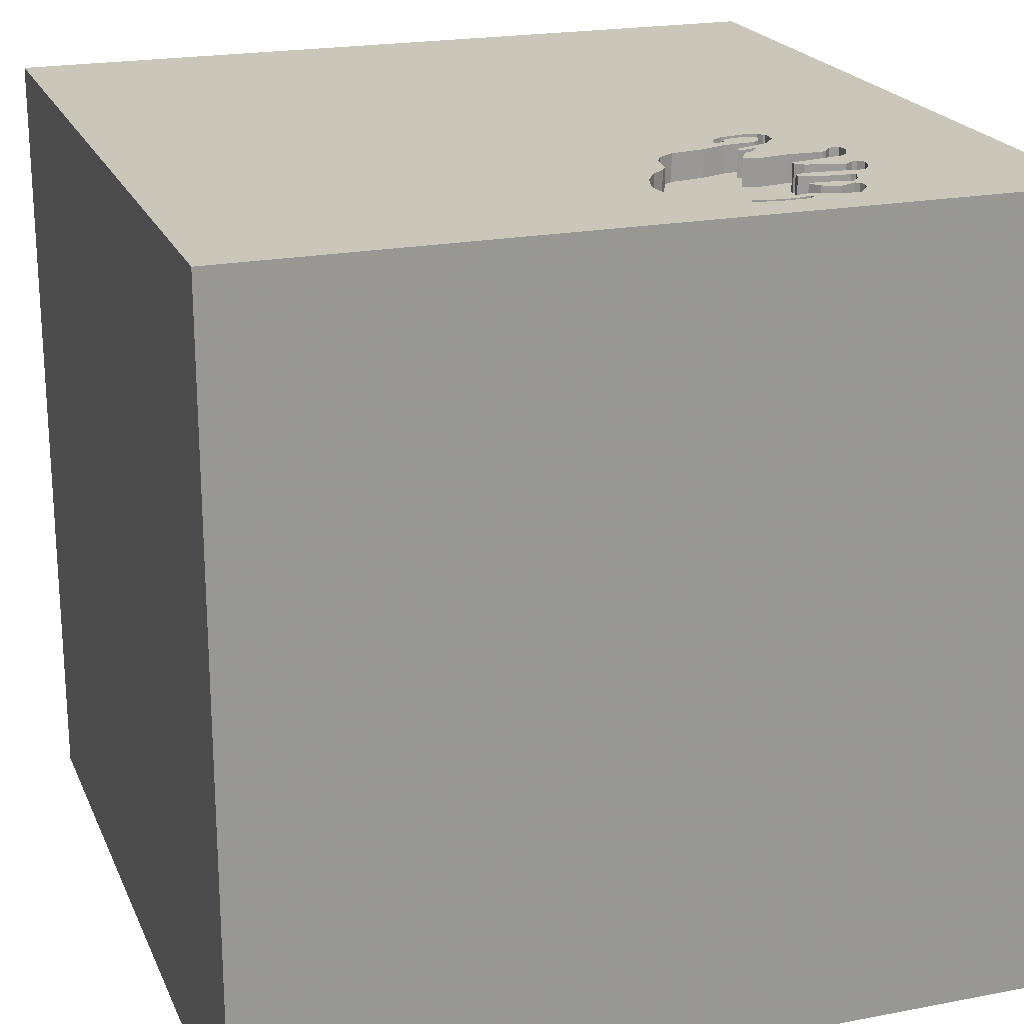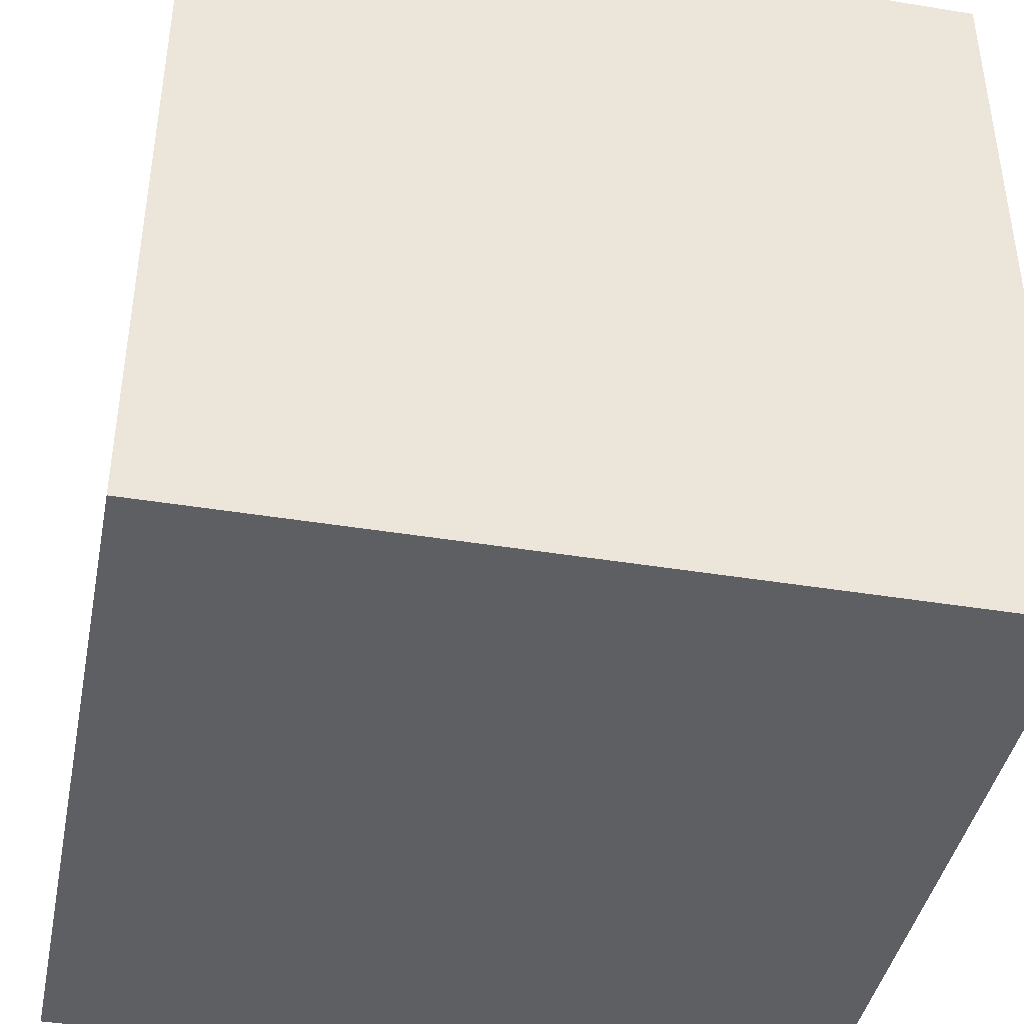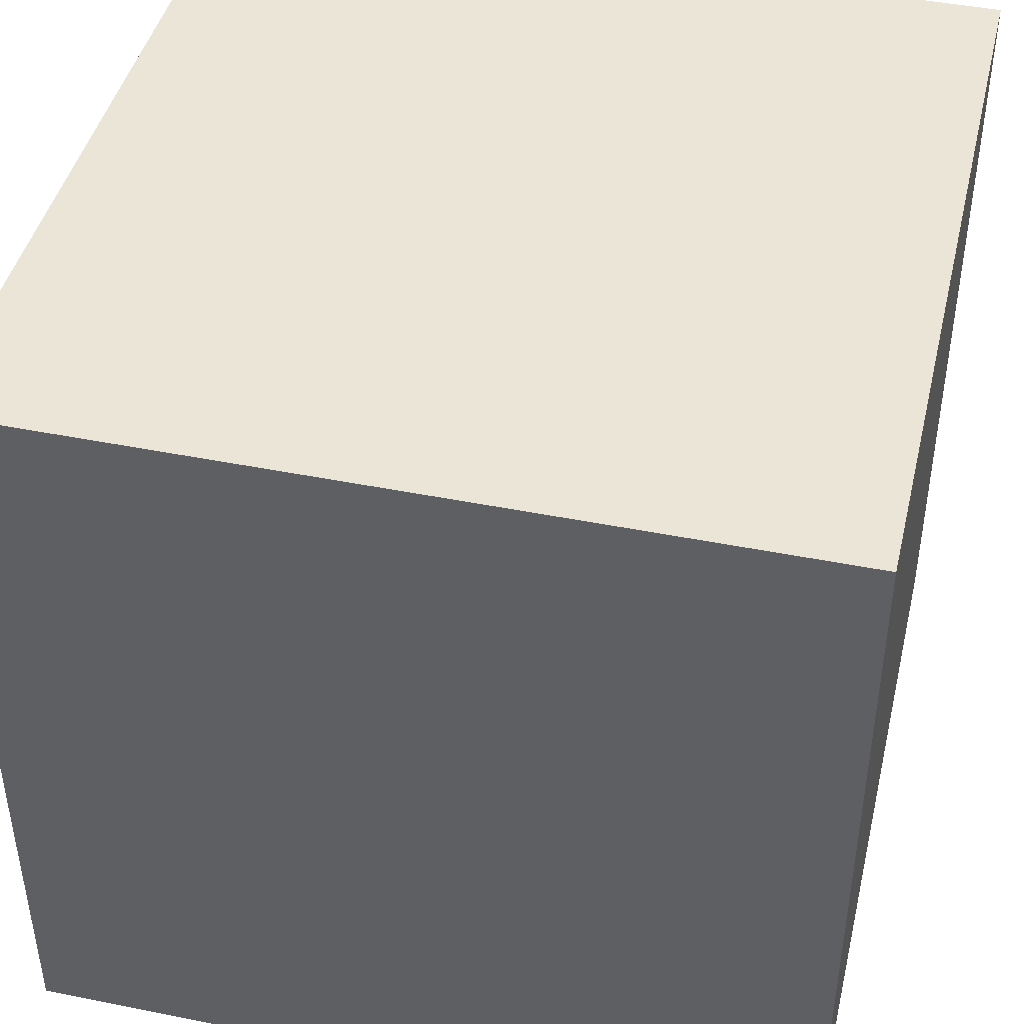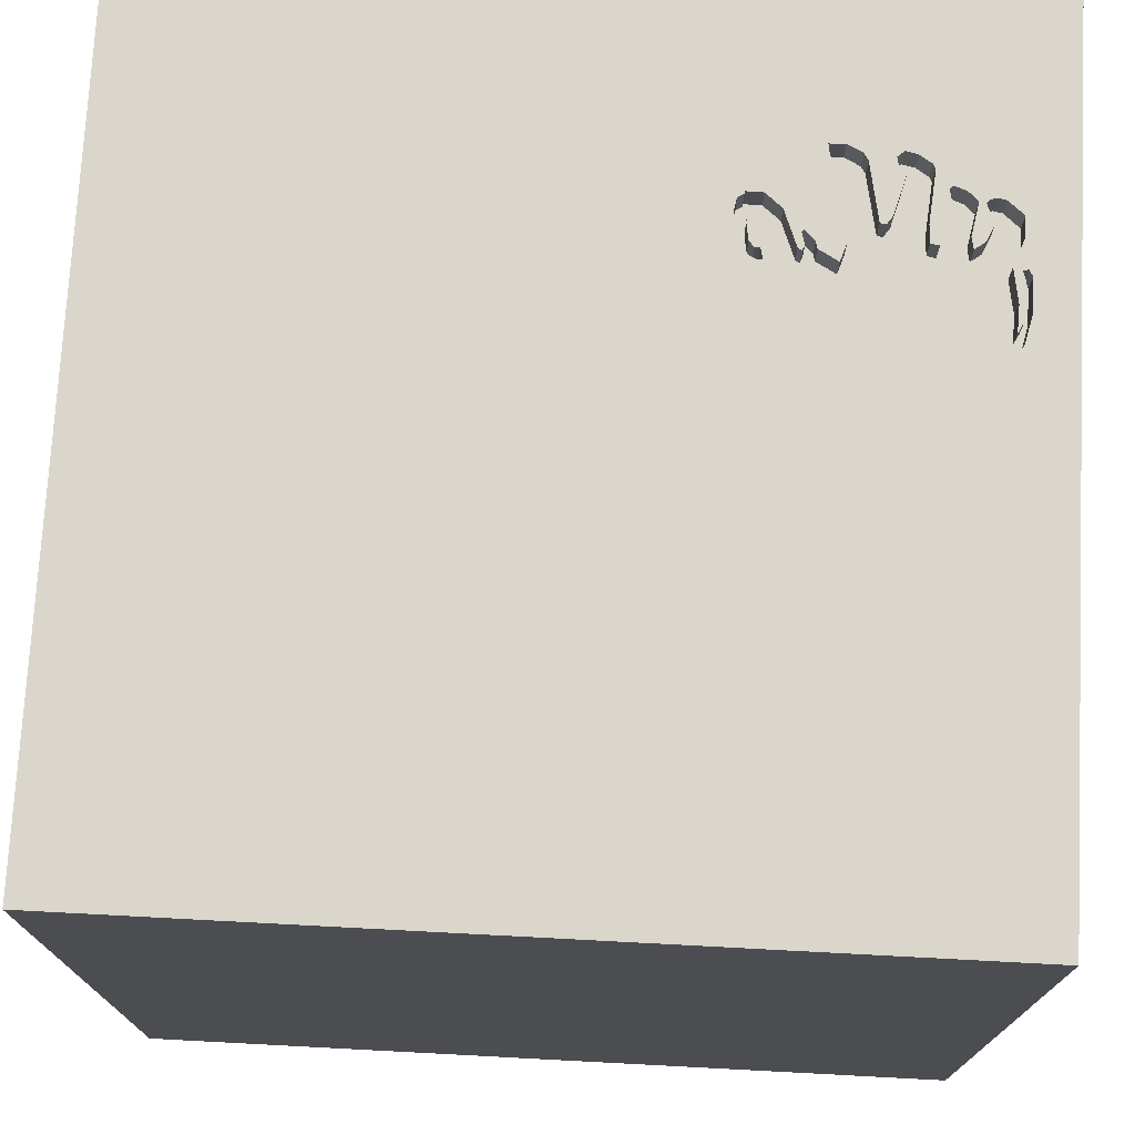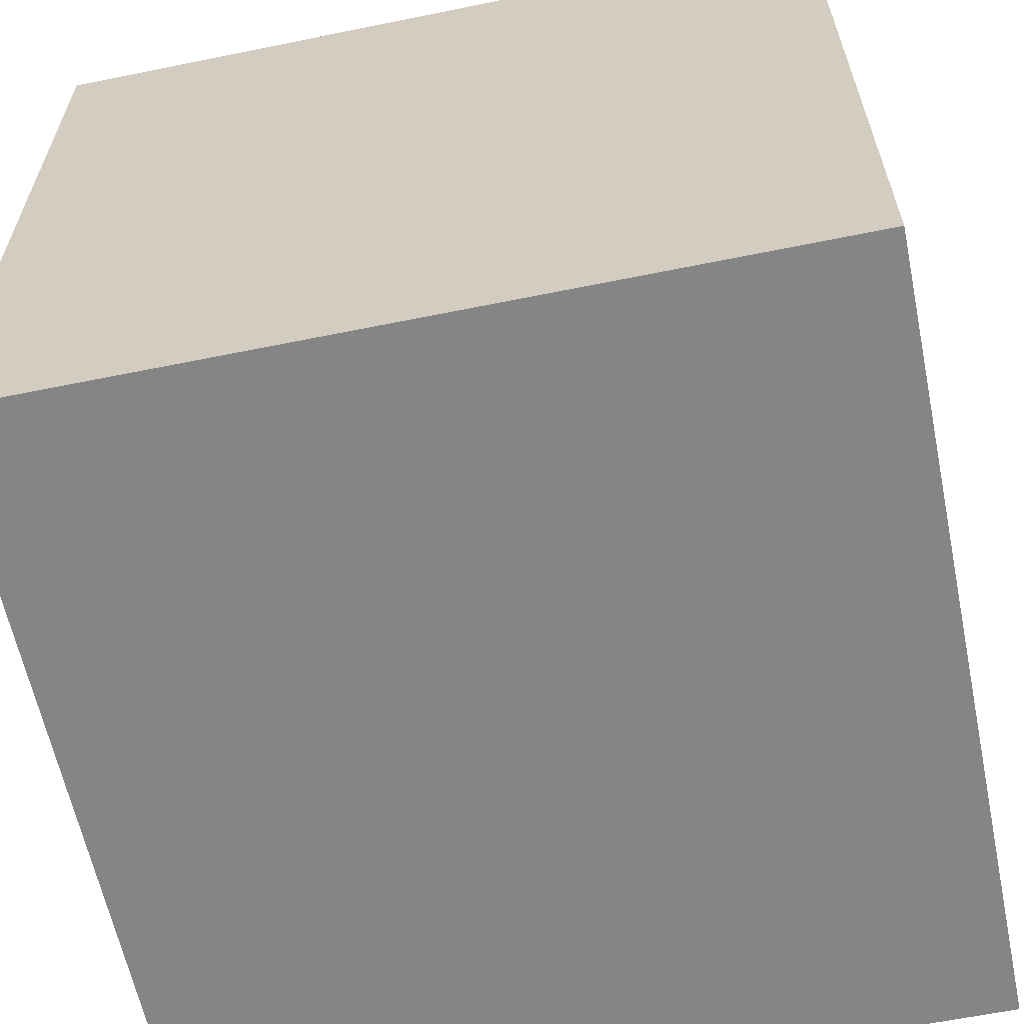
<metadata>
{"format":"obj","ext":"obj","renderer":"f3d","projection":"perspective","resolution":1024,"background":"white","views":[{"elev":21.1,"azim":-108.9,"up":"+Y"},{"elev":-41.6,"azim":-101.2,"up":"+Z"},{"elev":44.0,"azim":-76.7,"up":"+Z"},{"elev":74.1,"azim":-177.0,"up":"+Y"},{"elev":-61.7,"azim":-78.3,"up":"+Y"}]}
</metadata>
<code>
o elephant_50
v -1.047 1.5 0.7288
v -1.178 1.5 0.6185
v -1.178 1.4 0.6185
v -0.6071 1.5 0.7216
v -0.8967 1.5 0.6887
v -0.819 1.5 0.259
v -0.819 1.4 0.259
v -0.7141 1.5 0.5966
v -0.7141 1.4 0.5966
v -0.7915 1.5 0.5909
v -0.5524 1.5 0.5553
v -1.33 1.5 0.5402
v -0.6215 1.5 0.4832
v -1.185 1.5 0.1478
v -0.8752 -0.1074 -1.5
v -1.5 -1.5 -1.5
v -1.172 -1.5 -0.2604
v -1.5 -1.5 1.5
v -0.8854 1.5 1.094
v -0.8496 1.5 -0.638
v -0.9372 1.5 0.7154
v -1.048 1.5 0.6316
v -1.215 1.5 0.6451
v -0.8584 1.5 0.889
v -1.224 1.5 0.7819
v -0.4686 1.4 0.7488
v -0.7861 1.5 0.7212
v -0.7861 1.4 0.7212
v -0.5258 1.5 0.5918
v -1.331 1.5 0.3978
v -1.331 1.4 0.3978
v -0.7809 1.5 0.558
v -0.7809 1.4 0.558
v -0.5199 1.5 0.77
v -1.355 1.5 0.4238
v -1.355 1.4 0.4238
v -1.295 1.5 0.5686
v -0.6833 1.5 0.2959
v -0.6833 1.4 0.2959
v 0.3125 -0.8333 1.5
v 0.4655 0.8529 -1.5
v 0.4557 0.4687 1.5
v 0.4297 -0.2083 1.5
v 0.1693 1.152 1.5
v 0.2344 -1.5 -0.7292
v 0.4557 -1.5 0.2083
v -0.1302 -1.5 -1.5
v 0.4687 -1.5 -0.4167
v -0.1042 -1.5 1.5
v 1.5 1.5 -1.5
v 0.1636 1.5 0.648
v -0.1302 1.5 -1.5
v 1.5 1.5 1.5
v -1.158 1.5 0.8045
v -1.158 1.4 0.8045
v -1.229 1.5 0.1723
v -1.215 1.4 0.6451
v -0.579 1.5 0.6874
v -0.579 1.4 0.6874
v -0.2344 0.1042 1.5
v -0.1562 -0.4427 1.5
v 0 -1.5 -0
v -0.1823 -1.5 0.5859
v -0.03906 -1.5 1.276
v 0 -1.5 -1.198
v -0.1042 0.7552 1.5
v -1.01 1.5 0.9162
v -0.4603 1.5 0.705
v -0.4603 1.4 0.705
v -0.5187 1.5 0.7254
v -0.5187 1.4 0.7254
v -0.946 1.5 0.8867
v -0.946 1.4 0.8867
v -1.148 1.5 0.1343
v -1.061 1.5 0.8729
v -1.061 1.4 0.8729
v -0.5348 1.5 0.5537
v -1.295 1.4 0.5686
v -1.336 1.5 0.52
v -1.336 1.4 0.52
v -0.8705 1.5 0.2148
v -0.5331 1.5 0.7253
v -0.6445 1.5 0.3543
v 1.25 -0.1562 1.5
v 1.5 -1.5 1.5
v 0.9896 -1.5 0.05208
v -1.242 1.5 0.7073
v -0.9583 1.5 0.146
v -0.7229 1.5 0.2729
v -0.4989 1.5 0.6691
v -1.17 1.5 0.659
v -1.311 1.5 0.3599
v -1.331 1.5 0.665
v -1.331 1.4 0.665
v -1.044 1.5 0.6932
v -1.044 1.4 0.6932
v -0.7433 1.5 0.8965
v -0.502 1.5 0.5682
v -0.502 1.4 0.5682
v -1.276 1.5 0.7819
v -1.276 1.4 0.7819
v -0.6704 1.5 0.6563
v -1.331 1.5 0.7348
v -1.331 1.4 0.7348
v -0.7026 1.5 0.2847
v -1.111 1.5 0.7678
v -0.791 1.5 0.9396
v -0.4896 1.5 0.7626
v -1.331 1.5 0.702
v -0.4687 0.4297 1.5
v -0.4557 -1.5 -0.2083
v -0.4427 -1.5 -1.042
v -0.7365 1.5 0.9379
v -0.5495 1.5 0.7694
v -0.5495 1.4 0.7694
v -1.5 0.1562 0.2474
v -1.5 0.625 0
v -1.5 1.5 1.5
v -1.5 0.6641 -0.5143
v -1.5 -0.1302 -1.5
v -1.5 -0.1302 1.5
v -1.5 -0.1823 -1.068
v -1.5 -0.1823 0.4687
v -1.5 0.02604 1.094
v -1.5 0 -0.4687
v -1.5 1.302 0.3906
v -1.5 1.5 -1.5
v -1.5 -0.7292 0.3906
v -1.5 -0.4687 -0.4167
v -1.5 -1.5 0.1302
v -1.5 1.5 -0.1042
v -1.5 -1.146 0.1562
v -1.5 -0.3646 1.198
v -0.8967 1.4 0.6887
v -1.333 1.5 0.3248
v -0.9741 1.5 0.8512
v -0.9741 1.4 0.8512
v -0.5025 1.5 0.7102
v -1.355 1.5 0.5409
v -0.6071 1.4 0.7216
v -0.6759 1.5 0.6061
v 1.5 -1.5 -1.5
v -1.246 1.5 0.7877
v -1.246 1.4 0.7877
v -0.7229 1.4 0.2729
v -1.048 1.4 0.6316
v -0.7871 1.5 0.786
v -1.242 1.4 0.7073
v -0.5331 1.4 0.7253
v -1.078 1.5 0.6258
v -1.078 1.4 0.6258
v -0.4903 1.5 0.5873
v -1.17 1.4 0.659
v -0.5901 1.5 0.5723
v -0.9435 1.5 0.9059
v -0.9435 1.4 0.9059
v -1.337 1.5 0.4995
v -1.185 1.4 0.1478
v -0.9169 1.5 0.6856
v -0.4989 1.4 0.6691
v -0.5025 1.4 0.7102
v 1.5 -0.6209 0.2262
v 1.5 0.1042 -1.5
v 1.5 0.7414 -0.5485
v -1.315 1.5 0.4524
v -1.315 1.4 0.4524
v -1.111 1.4 0.7678
v -1.198 -0.1823 1.5
v -1.094 -1.5 0.3646
v -0.5524 1.4 0.5553
v -0.5433 1.5 0.5934
v -0.5433 1.4 0.5934
v -1.257 1.5 0.2026
v -0.9674 1.5 0.9255
v -0.6215 1.4 0.4832
v -1.057 1.5 0.1169
v -1.057 1.4 0.1169
v -0.5901 1.4 0.5723
v -1.229 1.4 0.1723
v -0.8896 1.5 0.1917
v -0.8896 1.4 0.1917
v -0.4893 1.5 0.7706
v -0.2604 -1.211 1.5
v -1.192 1.5 0.774
v -0.4686 1.5 0.7488
v -1.052 1.5 0.8885
v -1.052 1.4 0.8885
v -0.7433 1.4 0.8965
v -0.6547 1.5 0.5962
v -0.6547 1.4 0.5962
v -0.5258 1.4 0.5918
v -0.4785 1.5 0.6064
v -0.4785 1.4 0.6064
v -0.8513 1.5 0.238
v -1.257 1.4 0.2026
v -0.9169 1.4 0.6856
v 0.8333 -0.1562 1.5
v -0.9674 1.4 0.9255
v -1.01 1.4 0.9162
v -0.6609 1.5 0.5925
v -0.7595 1.5 0.884
v -1.124 1.5 0.1257
v -0.8428 1.5 0.9132
v -0.8428 1.4 0.9132
v -1.114 1.5 0.8209
v -1.114 1.4 0.8209
v -0.6704 1.4 0.6563
v -0.9372 1.4 0.7154
v -0.7074 1.5 0.6196
v -0.7074 1.4 0.6196
v -1.333 1.4 0.3248
v -0.4896 1.4 0.7626
v -1.339 1.5 0.4679
v -1.339 1.4 0.4679
v -1.228 1.5 0.6762
v -0.8513 1.4 0.238
v -0.6671 1.5 0.5888
v -0.6671 1.4 0.5888
v -1.103 1.5 0.8083
v -1.103 1.4 0.8083
v -1.224 1.4 0.7819
v -0.6445 1.4 0.3543
v -0.8584 1.4 0.889
v -1.343 1.5 0.5628
v -1.343 1.4 0.5628
v -0.5348 1.4 0.5537
v -1.324 1.5 0.5603
v -1.324 1.4 0.5603
v -1.192 1.4 0.774
v -0.7758 1.5 0.8715
v -0.7758 1.4 0.8715
v -0.7365 1.4 0.9379
v -0.6652 1.5 0.6473
v -0.6652 1.4 0.6473
v -0.5783 1.5 0.7455
v -0.9583 1.4 0.146
v -1.124 1.4 0.1257
v -0.4893 1.4 0.7706
v -0.791 1.4 0.9396
v -1.355 1.4 0.5409
v -0.788 1.5 0.8496
v -0.788 1.4 0.8496
v -1.311 1.4 0.3599
v -0.6759 1.4 0.6061
v -0.5652 1.5 0.7084
v -0.5652 1.4 0.7084
v -1.214 1.5 0.7678
v -1.214 1.4 0.7678
v -0.8012 1.5 0.6208
v -0.8012 1.4 0.6208
v -0.5079 1.5 0.6126
v -0.5079 1.4 0.6126
f 18 132 130
f 49 183 18
f 130 169 18
f 121 133 18
f 18 168 121
f 128 132 18
f 18 64 49
f 121 124 133
f 133 128 18
f 130 17 169
f 133 123 128
f 132 16 130
f 168 118 121
f 121 118 124
f 49 85 183
f 183 61 18
f 124 123 133
f 169 63 18
f 18 63 64
f 16 17 130
f 18 60 168
f 64 85 49
f 85 40 183
f 40 61 183
f 17 111 169
f 111 63 169
f 128 16 132
f 63 85 64
f 61 60 18
f 60 118 168
f 124 116 123
f 123 116 128
f 128 129 16
f 60 110 118
f 118 116 124
f 16 111 17
f 111 62 63
f 40 43 61
f 116 129 128
f 63 46 85
f 62 46 63
f 85 43 40
f 116 125 129
f 16 112 111
f 43 60 61
f 129 122 16
f 60 66 110
f 118 117 116
f 117 125 116
f 125 122 129
f 111 45 62
f 85 197 43
f 66 118 110
f 117 119 125
f 112 45 111
f 86 85 46
f 43 42 60
f 62 48 46
f 42 66 60
f 21 136 72
f 186 75 118
f 19 21 72
f 67 186 118
f 19 72 155
f 19 155 174
f 67 118 19
f 174 67 19
f 54 184 118
f 45 48 62
f 85 84 197
f 113 107 19
f 24 5 21
f 21 19 24
f 75 1 106
f 54 118 75
f 75 106 219
f 205 54 75
f 219 205 75
f 184 87 247
f 184 247 25
f 100 103 118
f 184 25 143
f 143 100 118
f 143 118 184
f 126 117 118
f 112 65 45
f 197 42 43
f 97 147 241
f 230 201 97
f 97 241 230
f 19 107 203
f 19 203 24
f 150 106 1
f 150 1 95
f 150 95 22
f 91 2 23
f 215 87 184
f 184 91 23
f 184 23 215
f 109 118 103
f 118 131 126
f 125 127 122
f 66 44 118
f 51 19 118
f 182 113 19
f 235 4 97
f 97 113 114
f 97 114 235
f 97 27 147
f 21 5 159
f 37 79 12
f 37 12 227
f 224 139 118
f 37 227 224
f 93 37 224
f 118 109 93
f 224 118 93
f 139 131 118
f 119 127 125
f 122 120 16
f 15 16 120
f 16 47 112
f 42 44 66
f 182 19 51
f 113 182 34
f 113 34 114
f 8 32 10
f 8 10 249
f 249 27 97
f 249 97 8
f 37 165 157
f 157 79 37
f 35 135 131
f 131 139 35
f 15 47 16
f 48 86 46
f 85 53 84
f 197 53 42
f 185 108 182
f 4 189 200
f 209 8 97
f 4 200 217
f 4 217 141
f 102 209 97
f 102 97 4
f 4 141 233
f 4 233 102
f 165 92 30
f 213 157 165
f 165 30 213
f 126 119 117
f 162 53 85
f 84 53 197
f 44 53 118
f 51 118 53
f 185 182 51
f 185 51 68
f 20 131 135
f 126 127 119
f 47 65 112
f 51 13 98
f 98 152 192
f 192 68 51
f 98 192 51
f 20 135 173
f 20 173 56
f 20 56 14
f 142 47 15
f 65 142 45
f 48 142 86
f 77 98 13
f 154 58 245
f 11 77 13
f 154 245 82
f 11 13 154
f 171 11 154
f 82 70 29
f 171 154 82
f 82 29 171
f 20 14 74
f 45 142 48
f 42 53 44
f 90 251 29
f 29 70 138
f 138 90 29
f 20 74 202
f 176 88 20
f 20 202 176
f 131 127 126
f 127 120 122
f 13 51 83
f 47 142 65
f 142 85 86
f 51 38 83
f 194 89 20
f 180 81 194
f 20 88 180
f 20 180 194
f 164 53 162
f 105 38 51
f 194 6 89
f 41 142 15
f 105 51 89
f 51 20 89
f 15 120 127
f 162 85 142
f 20 127 131
f 164 162 142
f 50 20 51
f 41 15 127
f 52 20 50
f 52 127 20
f 52 41 127
f 50 41 52
f 163 142 41
f 163 164 142
f 50 53 164
f 50 51 53
f 50 163 41
f 50 164 163
f 228 240 225
f 228 80 240
f 228 225 227
f 225 240 224
f 80 228 12
f 12 79 80
f 240 80 214
f 224 227 225
f 227 12 228
f 139 224 240
f 80 79 157
f 214 36 240
f 157 213 214
f 214 80 157
f 240 36 139
f 36 214 31
f 35 139 36
f 211 36 31
f 213 30 31
f 31 214 213
f 36 211 35
f 31 243 211
f 135 35 211
f 30 92 243
f 243 31 30
f 195 211 243
f 211 195 173
f 173 135 211
f 158 195 243
f 92 165 166
f 166 243 92
f 195 158 179
f 237 158 243
f 56 173 195
f 195 179 56
f 151 243 166
f 165 37 166
f 14 56 179
f 179 158 14
f 74 14 158
f 158 237 74
f 237 243 236
f 151 216 243
f 151 166 3
f 78 166 37
f 237 202 74
f 236 177 237
f 236 243 216
f 151 146 216
f 151 3 153
f 3 166 78
f 37 93 78
f 237 177 202
f 88 176 177
f 177 236 88
f 181 236 216
f 146 151 22
f 146 33 216
f 167 151 153
f 153 3 91
f 57 3 78
f 94 78 93
f 176 202 177
f 236 181 88
f 81 180 181
f 181 216 81
f 150 22 151
f 22 95 146
f 196 33 146
f 7 216 33
f 151 167 150
f 153 229 167
f 2 91 3
f 91 184 153
f 23 2 3
f 3 57 23
f 57 78 94
f 93 109 94
f 180 88 181
f 194 81 216
f 96 146 95
f 250 33 196
f 96 196 146
f 216 7 194
f 7 33 145
f 106 150 167
f 229 153 184
f 167 229 55
f 94 148 57
f 104 94 109
f 109 103 104
f 96 95 1
f 33 250 10
f 10 32 33
f 250 196 134
f 196 96 208
f 6 194 7
f 89 6 7
f 7 145 89
f 222 145 33
f 167 220 106
f 184 54 229
f 220 167 55
f 55 229 54
f 215 23 57
f 57 148 215
f 148 94 104
f 76 96 1
f 1 75 76
f 249 10 250
f 32 8 33
f 250 134 28
f 134 196 159
f 159 5 134
f 21 159 196
f 196 208 21
f 137 208 96
f 145 222 39
f 222 33 175
f 219 106 220
f 55 206 220
f 87 215 148
f 101 148 104
f 103 100 101
f 101 104 103
f 76 137 96
f 75 186 76
f 27 249 250
f 250 28 27
f 9 33 8
f 242 28 134
f 5 24 134
f 208 137 21
f 105 89 145
f 145 39 105
f 39 222 38
f 222 175 83
f 175 33 9
f 205 219 220
f 220 206 205
f 54 205 206
f 206 55 54
f 148 248 87
f 144 148 101
f 100 143 101
f 187 137 76
f 187 76 186
f 8 209 9
f 28 242 147
f 147 27 28
f 134 223 242
f 223 134 24
f 136 21 137
f 39 38 105
f 83 38 222
f 175 13 83
f 9 218 175
f 247 87 248
f 144 248 148
f 144 101 143
f 187 199 137
f 186 67 187
f 210 9 209
f 242 241 147
f 223 204 242
f 72 136 137
f 137 73 72
f 175 178 13
f 218 9 244
f 178 175 218
f 25 247 248
f 248 221 25
f 221 248 144
f 143 25 144
f 199 187 67
f 73 137 199
f 244 9 210
f 230 241 242
f 242 231 230
f 24 203 204
f 204 223 24
f 231 242 204
f 154 13 178
f 141 217 218
f 218 244 141
f 218 190 178
f 221 144 25
f 198 73 199
f 244 210 234
f 209 102 207
f 207 210 209
f 203 107 204
f 204 239 231
f 73 156 72
f 178 59 58
f 58 154 178
f 217 200 218
f 200 189 190
f 190 218 200
f 59 178 190
f 67 174 198
f 198 199 67
f 198 156 73
f 244 234 141
f 207 234 210
f 201 230 231
f 231 188 201
f 239 204 107
f 188 231 239
f 155 72 156
f 190 189 4
f 140 59 190
f 174 155 156
f 156 198 174
f 233 141 234
f 102 233 234
f 234 207 102
f 97 201 188
f 188 239 232
f 59 246 58
f 140 190 4
f 140 246 59
f 188 232 97
f 107 113 232
f 232 239 107
f 245 58 246
f 4 235 140
f 140 115 246
f 113 97 232
f 82 245 246
f 246 149 82
f 115 140 235
f 235 114 115
f 246 115 149
f 115 114 34
f 115 71 149
f 149 71 82
f 34 182 238
f 238 115 34
f 212 71 115
f 70 82 71
f 212 115 238
f 182 108 238
f 212 161 71
f 138 70 71
f 71 161 138
f 212 238 108
f 161 212 26
f 108 185 212
f 161 26 69
f 26 212 185
f 90 138 161
f 161 160 90
f 69 160 161
f 185 68 69
f 69 26 185
f 160 69 193
f 160 252 90
f 252 160 193
f 68 192 193
f 193 69 68
f 251 90 252
f 252 193 99
f 192 152 193
f 29 251 252
f 252 191 29
f 99 191 252
f 152 98 99
f 99 193 152
f 99 226 191
f 191 172 29
f 226 99 98
f 98 77 226
f 172 191 226
f 171 29 172
f 226 170 172
f 11 171 172
f 172 170 11
f 77 11 170
f 170 226 77

</code>
